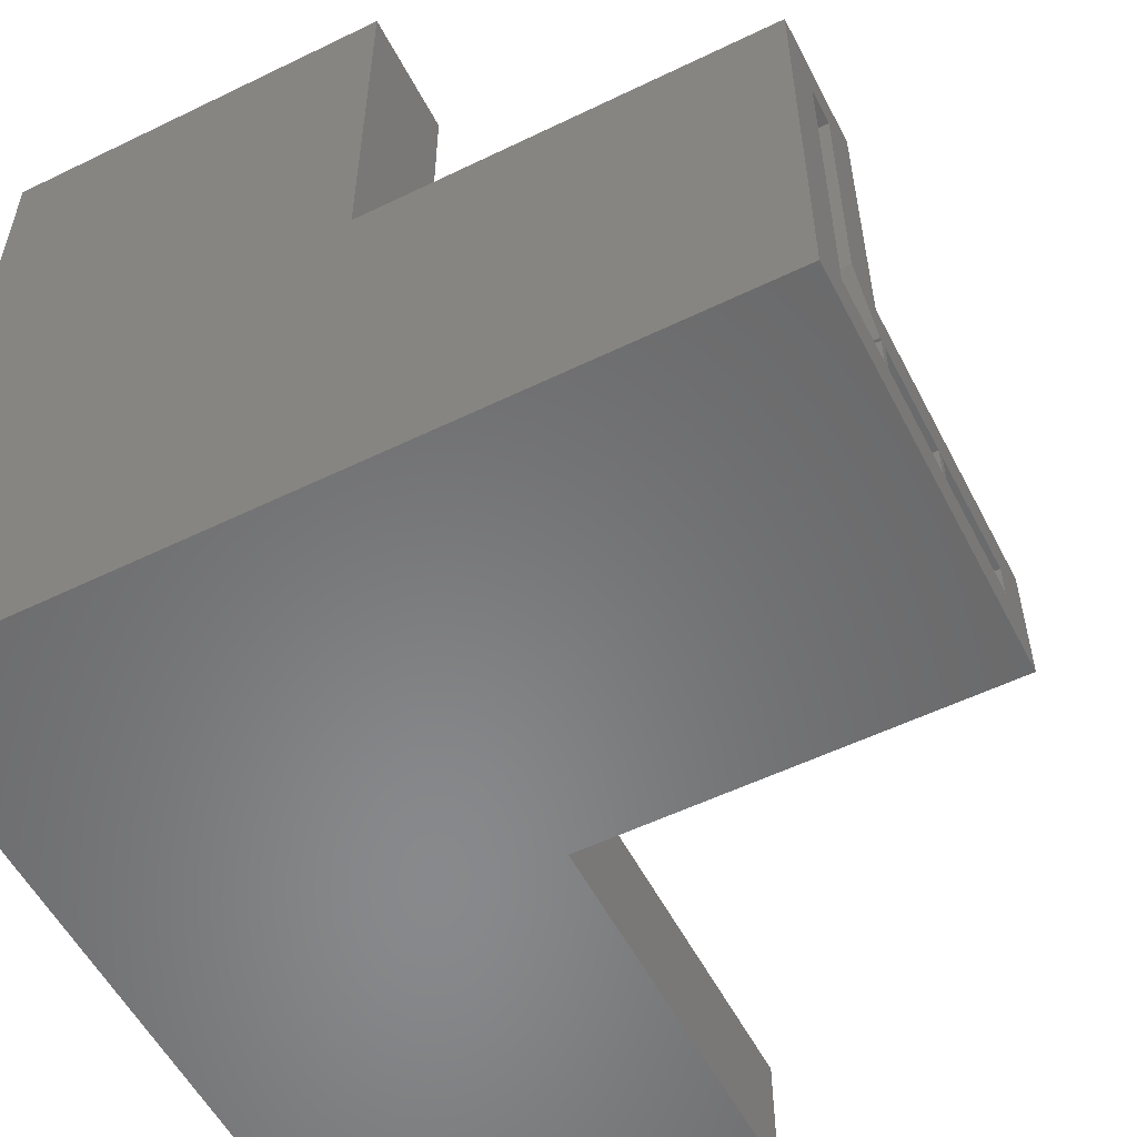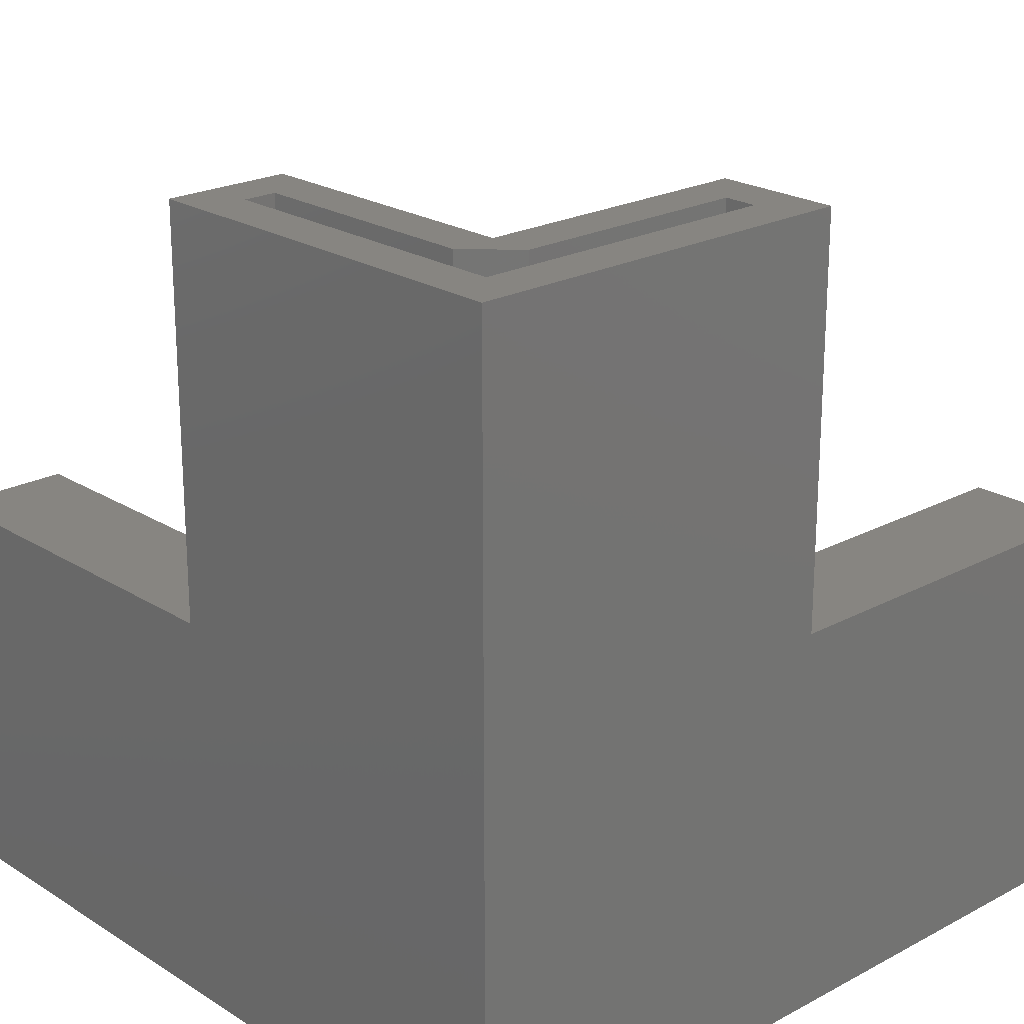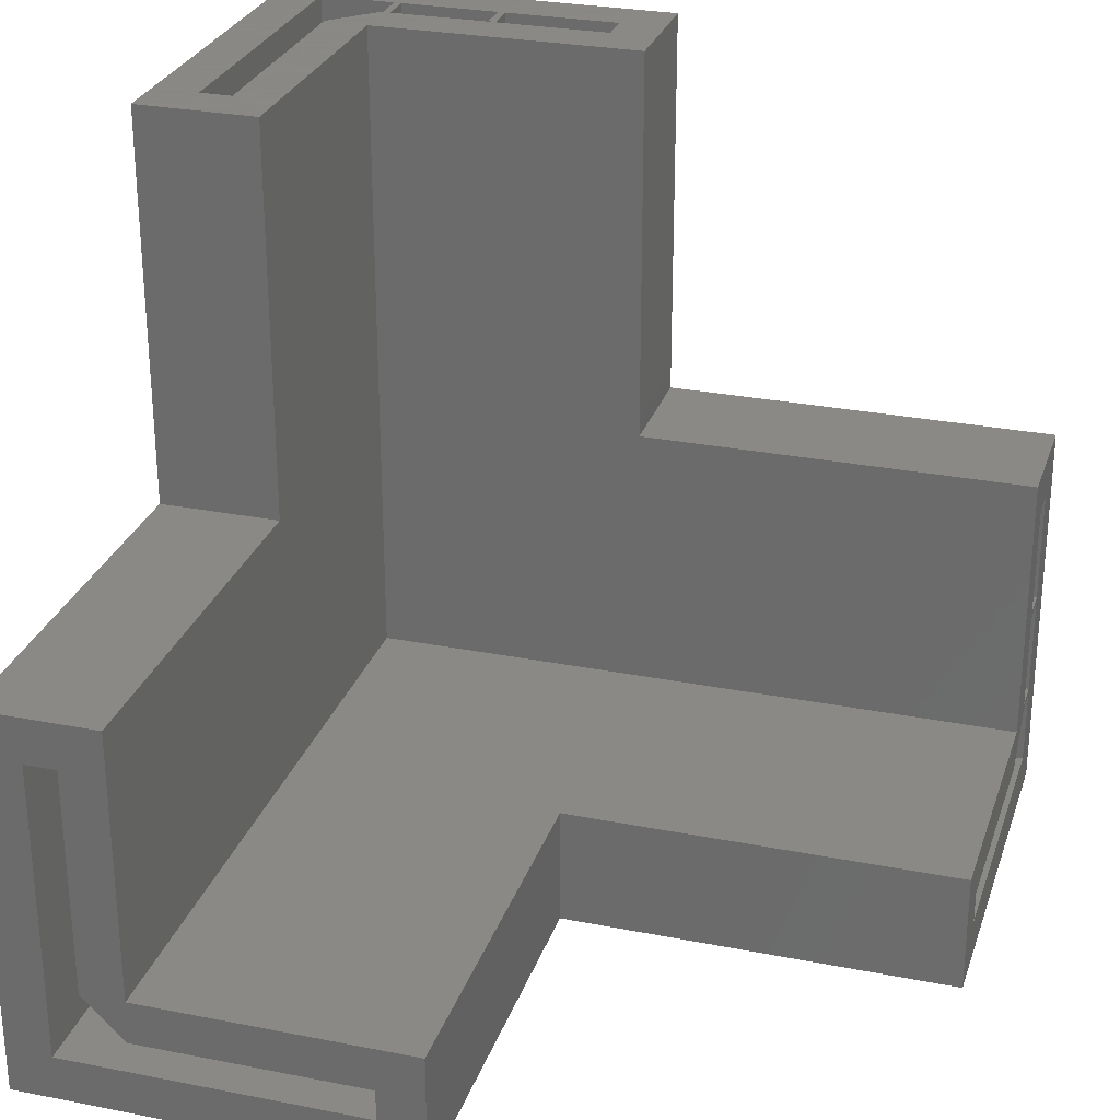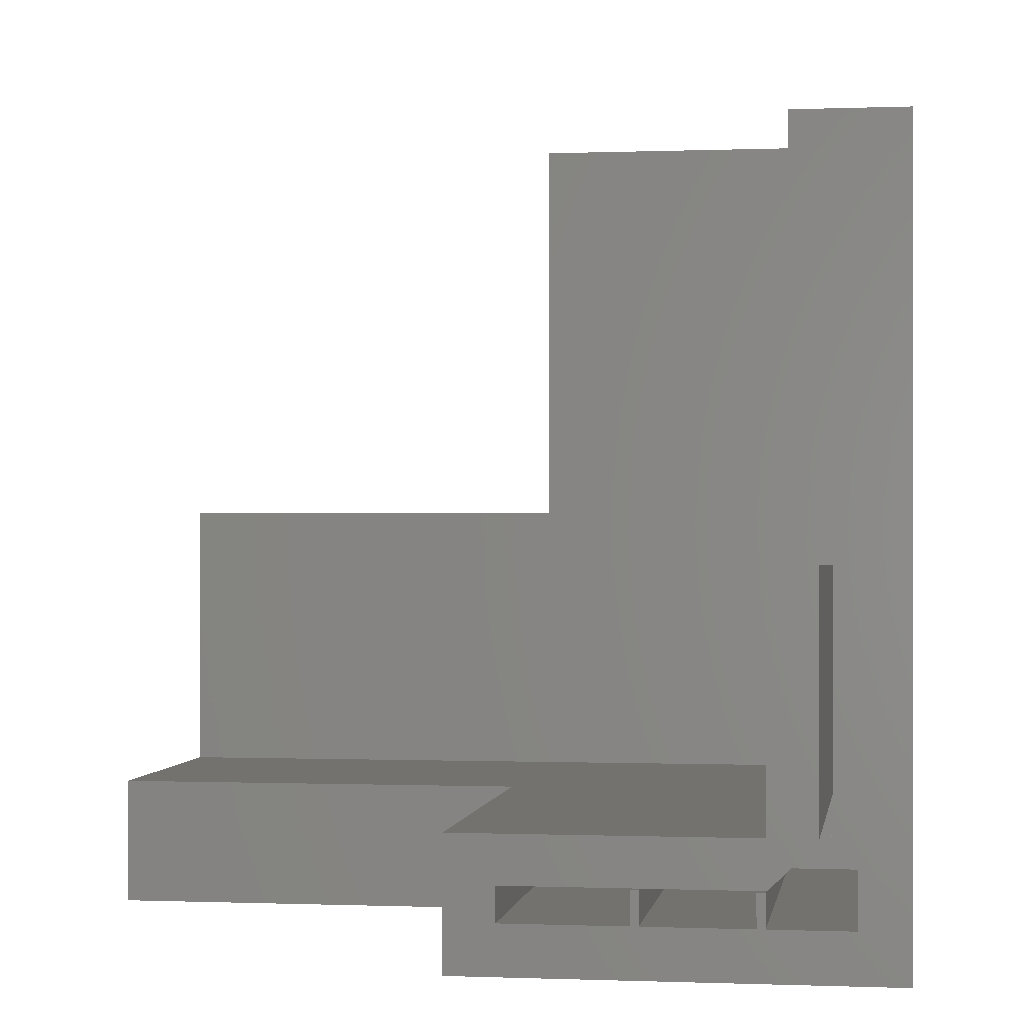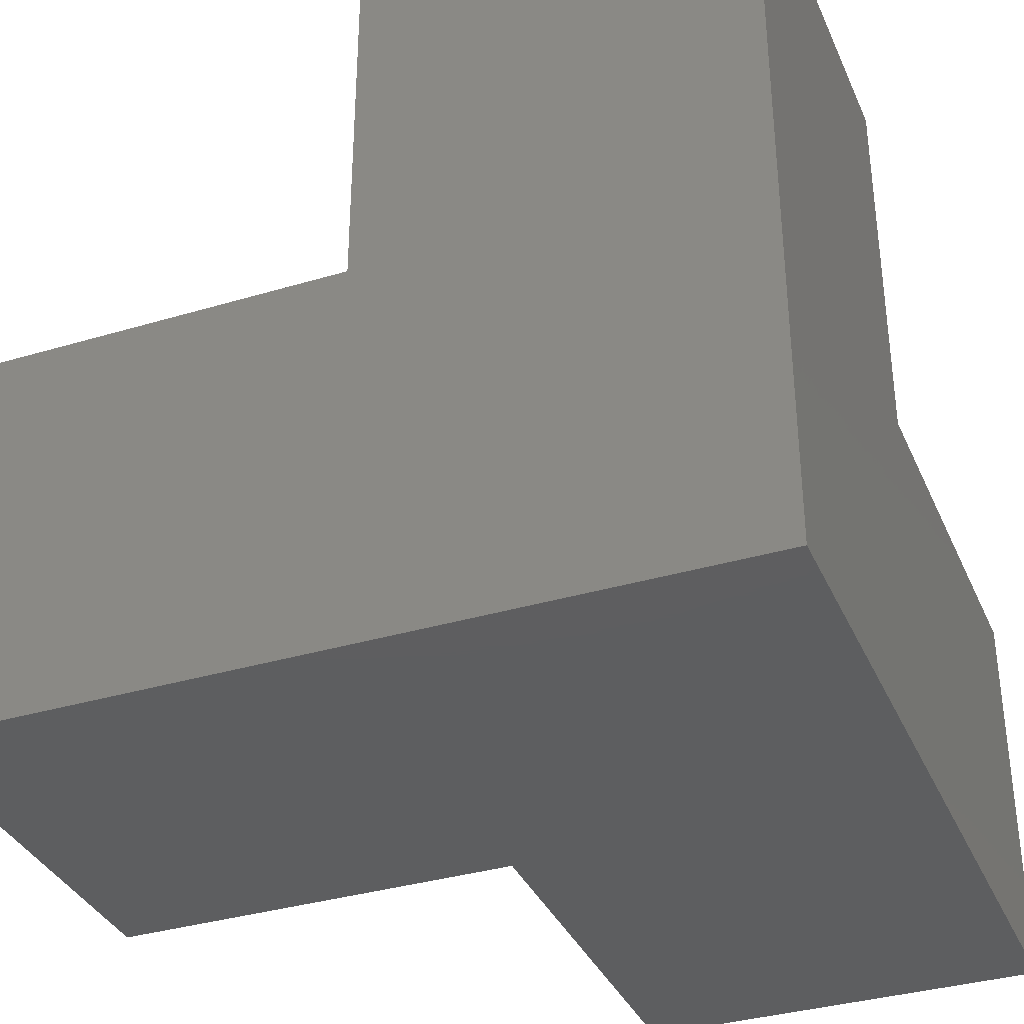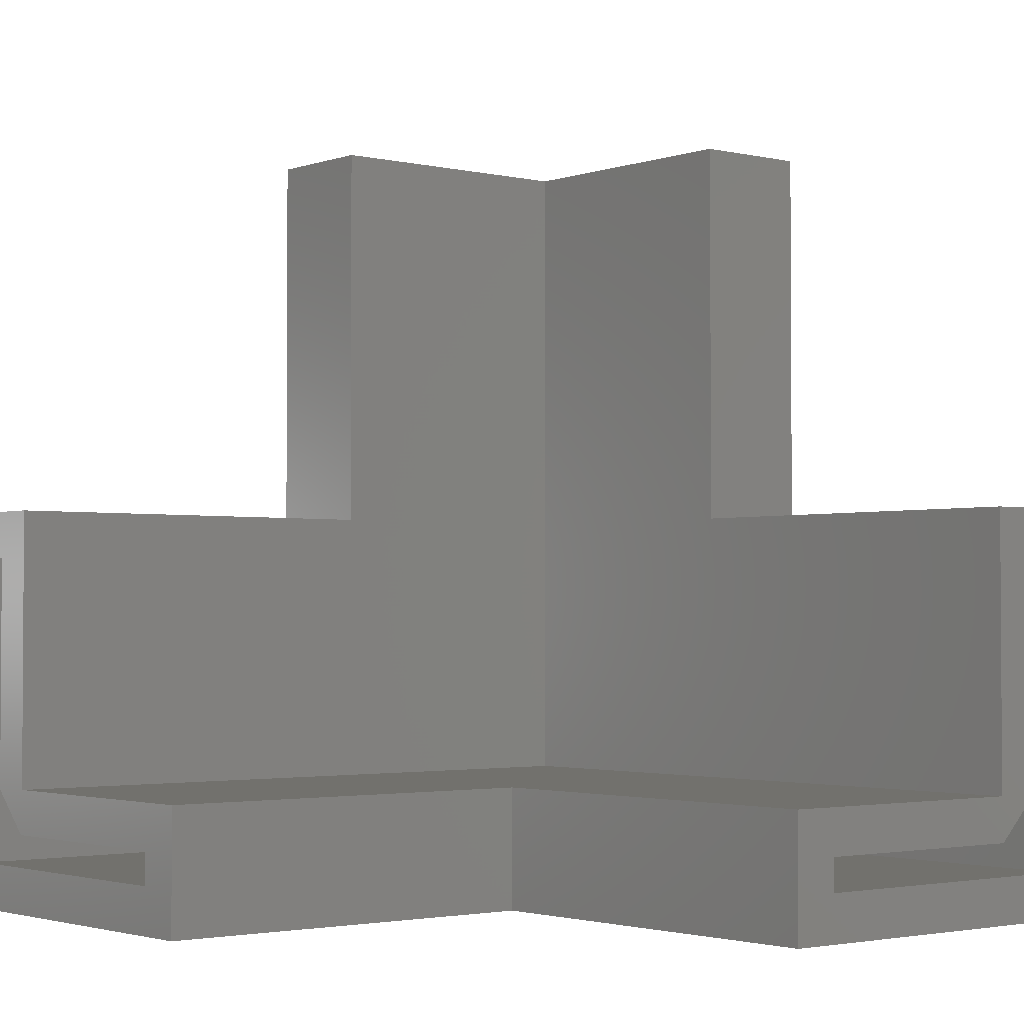
<metadata>
{"format":"stl","ext":"stl","renderer":"f3d","projection":"perspective","resolution":1024,"background":"white","views":[{"elev":-55.2,"azim":27.1,"up":"+Z"},{"elev":22.1,"azim":-42.7,"up":"+Z"},{"elev":27.9,"azim":16.7,"up":"+Y"},{"elev":-0.2,"azim":-171.4,"up":"+Z"},{"elev":-35.4,"azim":-158.4,"up":"+Y"},{"elev":-2.3,"azim":50.6,"up":"+Y"}]}
</metadata>
<code>
# stl→obj: 104 verts, 204 faces
v 0 0 0
v 0 26 26
v 0 52 0
v 0 0 52
v 0 26 52
v 0 52 26
v 26 0 26
v 52 0 0
v 52 0 26
v 26 0 52
v 26 26 0
v 26 52 0
v 52 26 0
v 7.9 52 5.1
v 8 52 8
v 26 52 8
v 3 52 23
v 8 52 26
v 3 52 3
v 23 52 5.1
v 5.1 52 23
v 5.1 52 7.9
v 8 52 3
v 15 52 5
v 15.5 52 3
v 15 52 3
v 8 52 5
v 8.5 52 3
v 23 52 3
v 15.5 52 5
v 8.5 52 5
v 8 26 26
v 8 26 52
v 3 3 52
v 3 23 52
v 23 3 52
v 5.1 23 52
v 7.9 5.1 52
v 23 5.1 52
v 8 8 52
v 5.1 7.9 52
v 26 8 52
v 26 8 26
v 52 8 26
v 52 3 3
v 52 15 5
v 52 15 3
v 52 15.5 3
v 52 8.5 3
v 52 3 23
v 52 5.1 23
v 52 5.1 7.9
v 52 8 8
v 52 26 8
v 52 23 5.1
v 52 7.9 5.1
v 52 23 3
v 52 8.5 5
v 52 8 5
v 52 8 3
v 52 15.5 5
v 26 26 8
v 8 8 8
v 3 26 23
v 3 26 3
v 5.1 26 23
v 5.1 26 7.9
v 5.1 26 5.1
v 7.9 26 5.1
v 23 26 5.1
v 23 26 3
v 15.5 26 3
v 15.5 26 5
v 15 26 5
v 15 26 3
v 8.5 26 3
v 8.5 26 5
v 8 26 5
v 8 26 3
v 3 23 26
v 3 3 26
v 23 3 26
v 23 5.1 26
v 7.9 5.1 26
v 5.1 7.9 26
v 5.1 23 26
v 26 3 23
v 26 3 3
v 26 8 3
v 26 8 5
v 26 8.5 5
v 26 8.5 3
v 26 15 3
v 26 15 5
v 26 15.5 5
v 26 15.5 3
v 26 23 3
v 26 23 5.1
v 26 7.9 5.1
v 26 5.1 5.1
v 26 5 8
v 26 5.1 7.9
v 26 5.1 23
v 26 5 5
f 1 2 3
f 2 4 5
f 1 4 2
f 6 3 2
f 7 1 8
f 7 4 1
f 9 7 8
f 7 10 4
f 1 11 8
f 11 3 12
f 1 3 11
f 13 8 11
f 14 15 16
f 17 6 18
f 3 6 19
f 14 16 20
f 19 6 17
f 21 17 18
f 21 15 22
f 3 19 12
f 19 23 12
f 22 15 14
f 24 25 26
f 23 27 28
f 23 28 12
f 29 12 25
f 28 26 12
f 20 12 29
f 25 24 30
f 12 20 16
f 25 12 26
f 28 27 31
f 15 21 18
f 6 2 32
f 18 6 32
f 2 5 32
f 32 5 33
f 34 4 10
f 34 35 5
f 5 4 34
f 36 34 10
f 33 5 37
f 38 39 40
f 37 41 40
f 42 39 10
f 41 38 40
f 39 36 10
f 35 37 5
f 42 40 39
f 40 33 37
f 10 7 43
f 42 10 43
f 43 7 9
f 44 43 9
f 45 8 13
f 46 47 48
f 9 8 45
f 47 49 13
f 45 50 9
f 44 9 51
f 51 52 53
f 54 55 13
f 52 56 53
f 55 57 13
f 50 51 9
f 49 58 59
f 48 47 13
f 57 48 13
f 49 60 13
f 60 45 13
f 59 60 49
f 48 61 46
f 54 53 55
f 53 44 51
f 56 55 53
f 11 62 13
f 13 62 54
f 62 11 12
f 16 62 12
f 53 54 62
f 63 53 62
f 16 15 62
f 15 63 62
f 15 18 32
f 63 15 32
f 33 40 32
f 40 63 32
f 19 17 64
f 65 19 64
f 21 66 17
f 17 66 64
f 21 22 66
f 66 22 67
f 66 67 68
f 14 69 22
f 22 69 67
f 69 14 20
f 69 20 70
f 69 70 68
f 20 29 70
f 70 29 71
f 71 29 25
f 72 71 25
f 73 72 25
f 30 73 25
f 24 74 73
f 30 24 73
f 75 74 26
f 26 74 24
f 75 26 28
f 76 75 28
f 77 76 28
f 31 77 28
f 27 78 77
f 31 27 77
f 79 78 23
f 23 78 27
f 79 23 19
f 65 79 19
f 42 43 40
f 53 43 44
f 63 43 53
f 40 43 63
f 80 35 34
f 81 80 34
f 36 82 34
f 34 82 81
f 39 83 36
f 36 83 82
f 83 39 38
f 84 83 38
f 84 38 41
f 85 84 41
f 37 86 41
f 41 86 85
f 86 37 35
f 80 86 35
f 50 45 87
f 87 45 88
f 45 60 89
f 88 45 89
f 90 89 60
f 59 90 60
f 91 90 59
f 58 91 59
f 92 91 49
f 49 91 58
f 49 47 93
f 92 49 93
f 94 93 47
f 46 94 47
f 95 94 46
f 61 95 46
f 96 95 48
f 48 95 61
f 48 57 97
f 96 48 97
f 57 55 98
f 97 57 98
f 55 56 98
f 98 56 99
f 98 99 100
f 99 56 52
f 101 99 102
f 102 99 52
f 52 51 103
f 102 52 103
f 51 50 103
f 103 50 87
f 66 68 64
f 73 68 70
f 77 75 76
f 74 68 73
f 71 73 70
f 77 68 74
f 78 68 77
f 79 68 78
f 75 77 74
f 65 68 79
f 64 68 65
f 73 71 72
f 67 69 68
f 85 81 84
f 82 83 84
f 81 82 84
f 86 80 85
f 80 81 85
f 98 90 91
f 94 98 91
f 89 90 100
f 92 93 91
f 93 94 91
f 95 98 94
f 104 88 89
f 96 97 95
f 97 98 95
f 98 100 90
f 100 104 89
f 101 87 104
f 103 87 101
f 87 88 104
f 102 103 101
f 104 100 101
f 101 100 99

</code>
